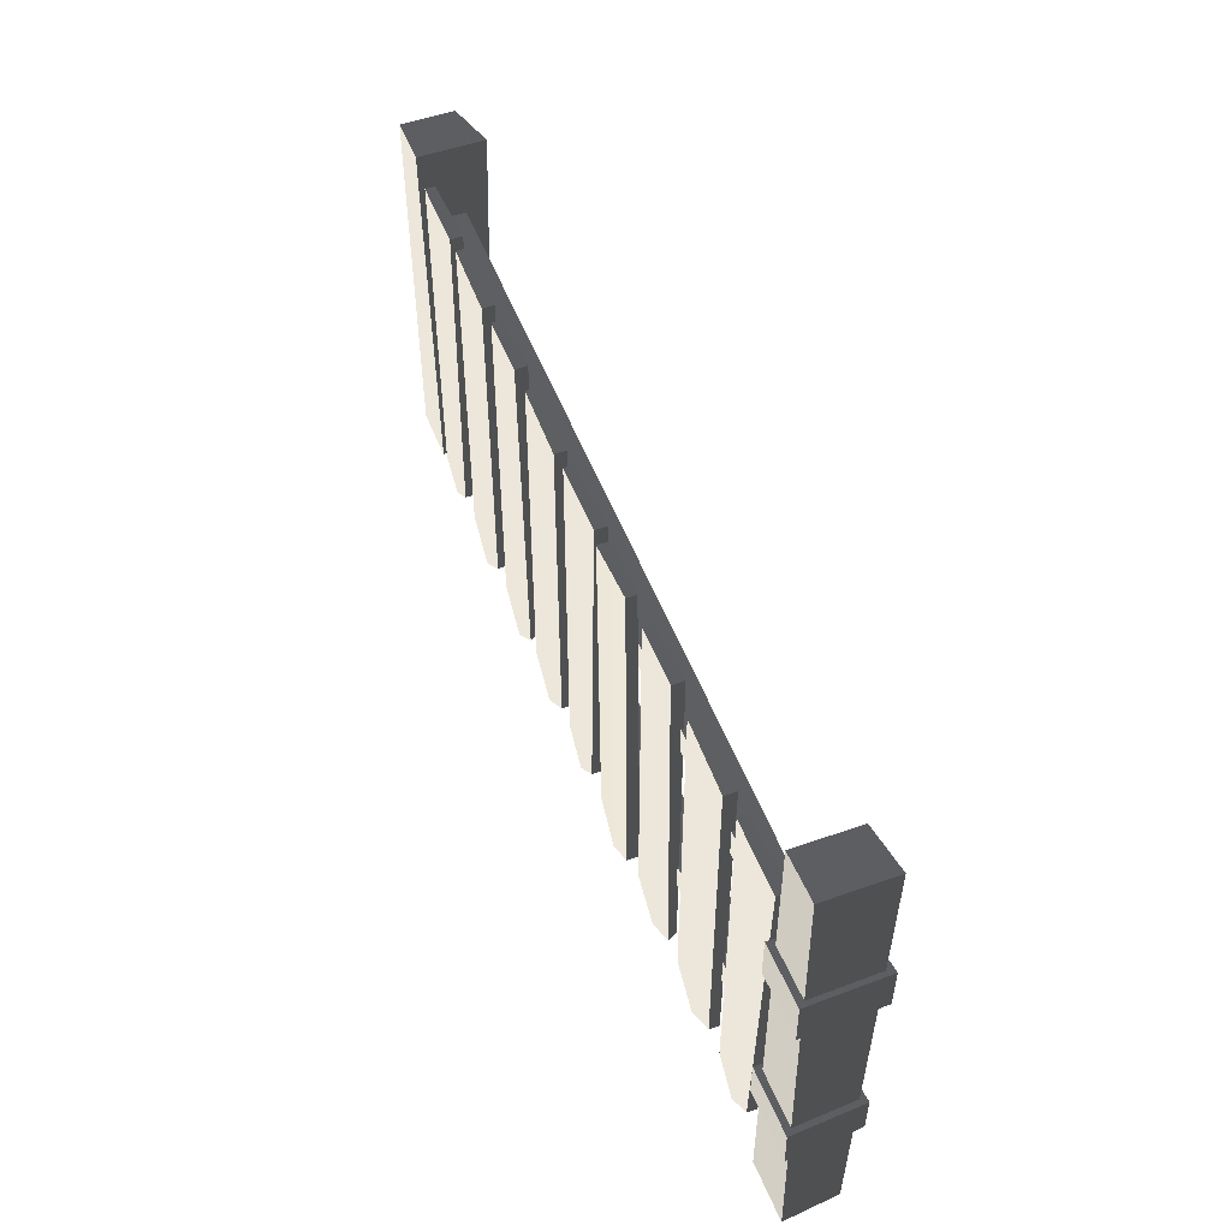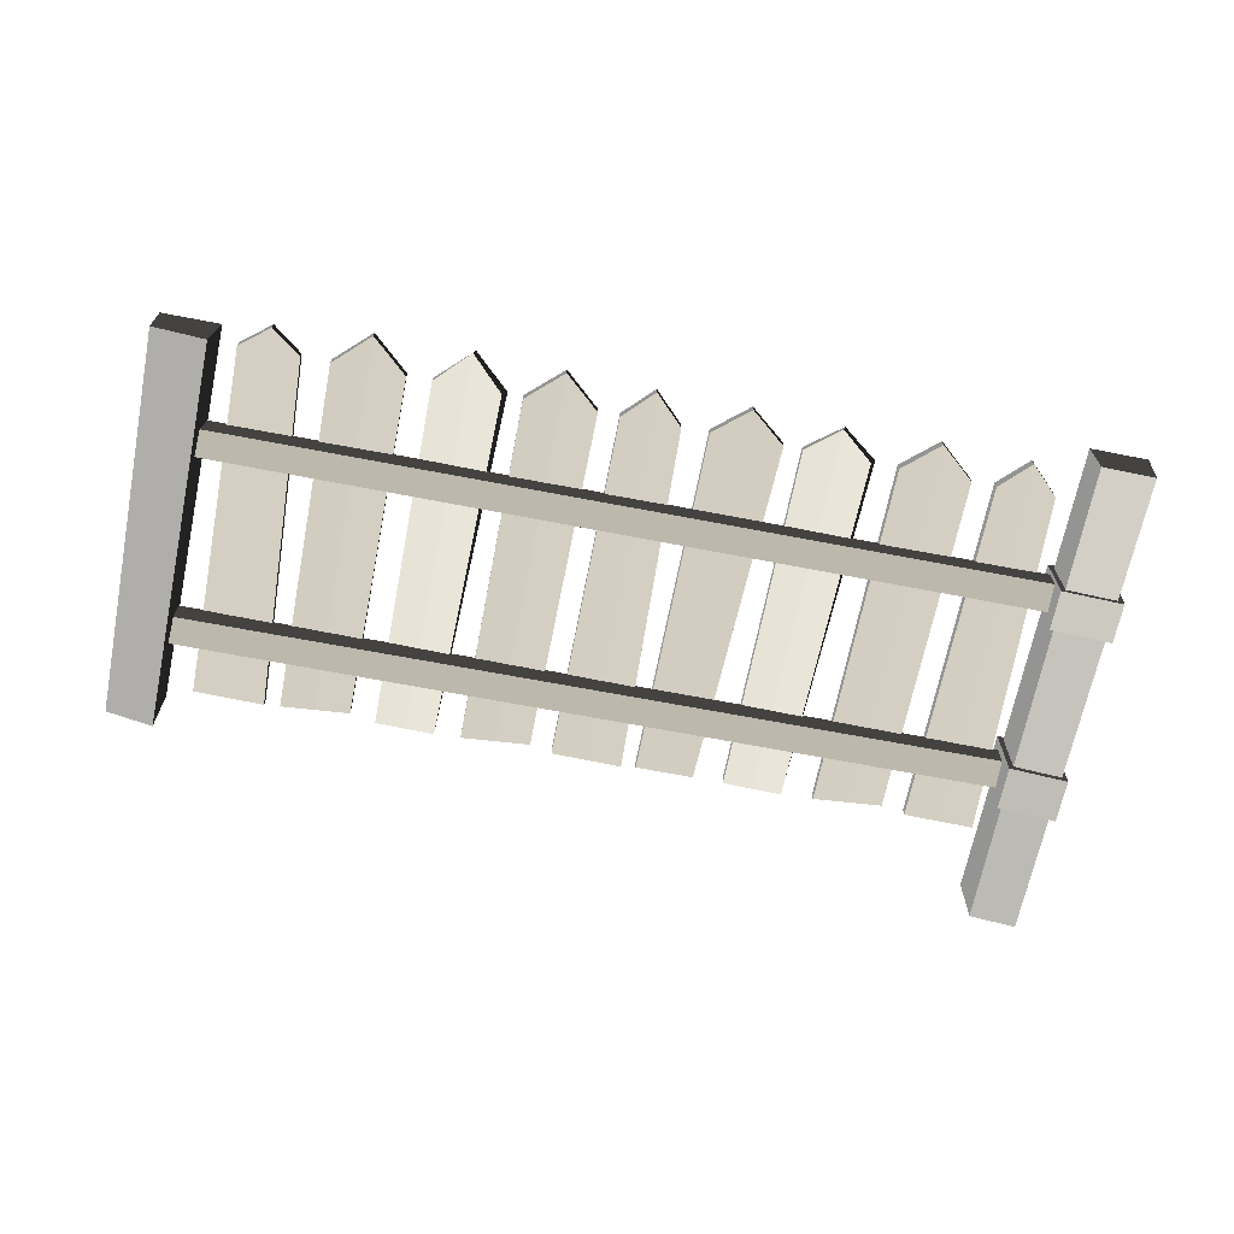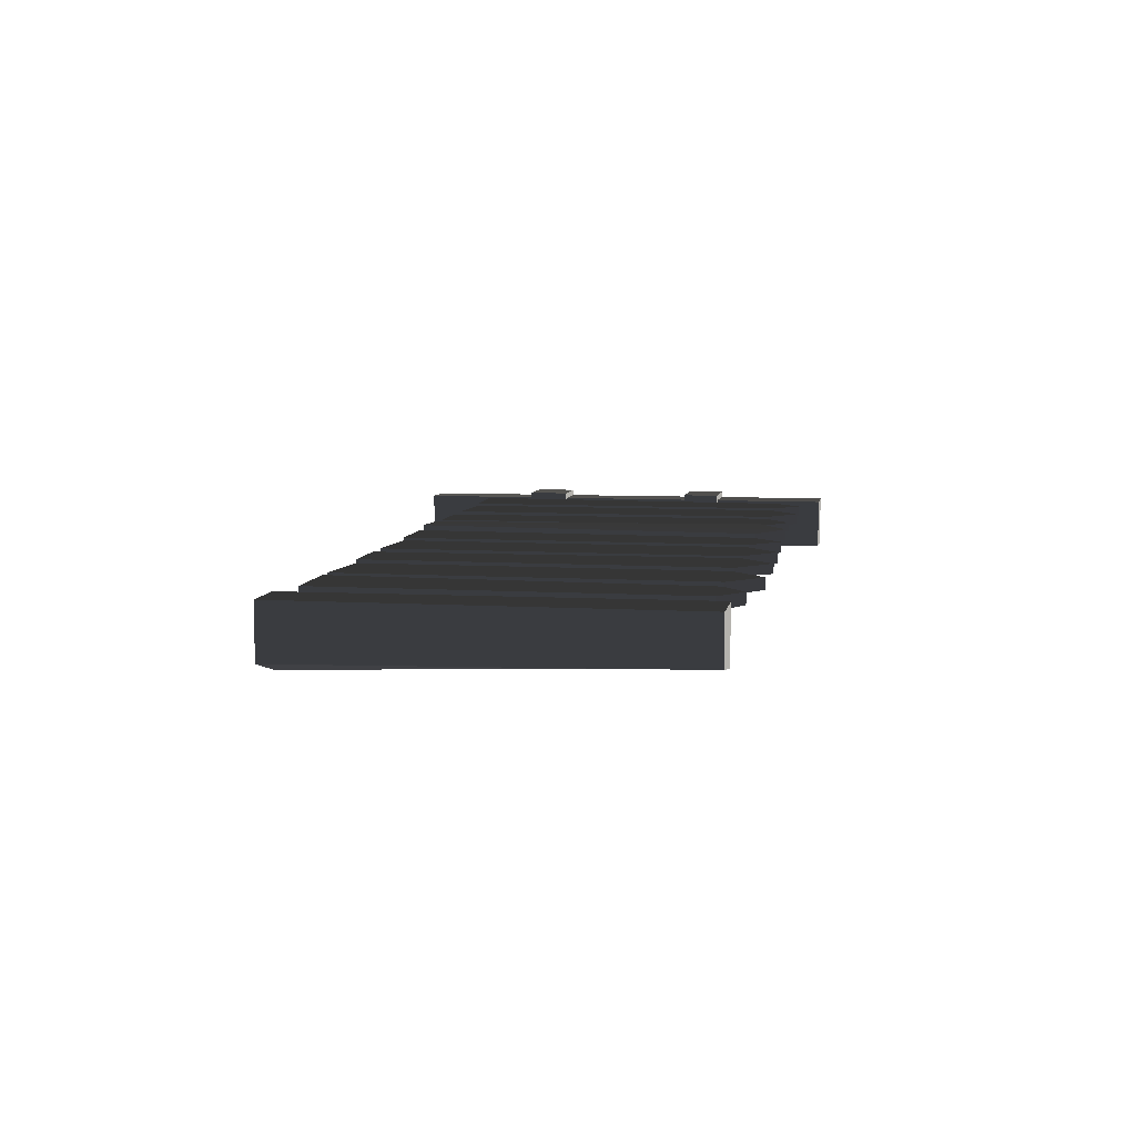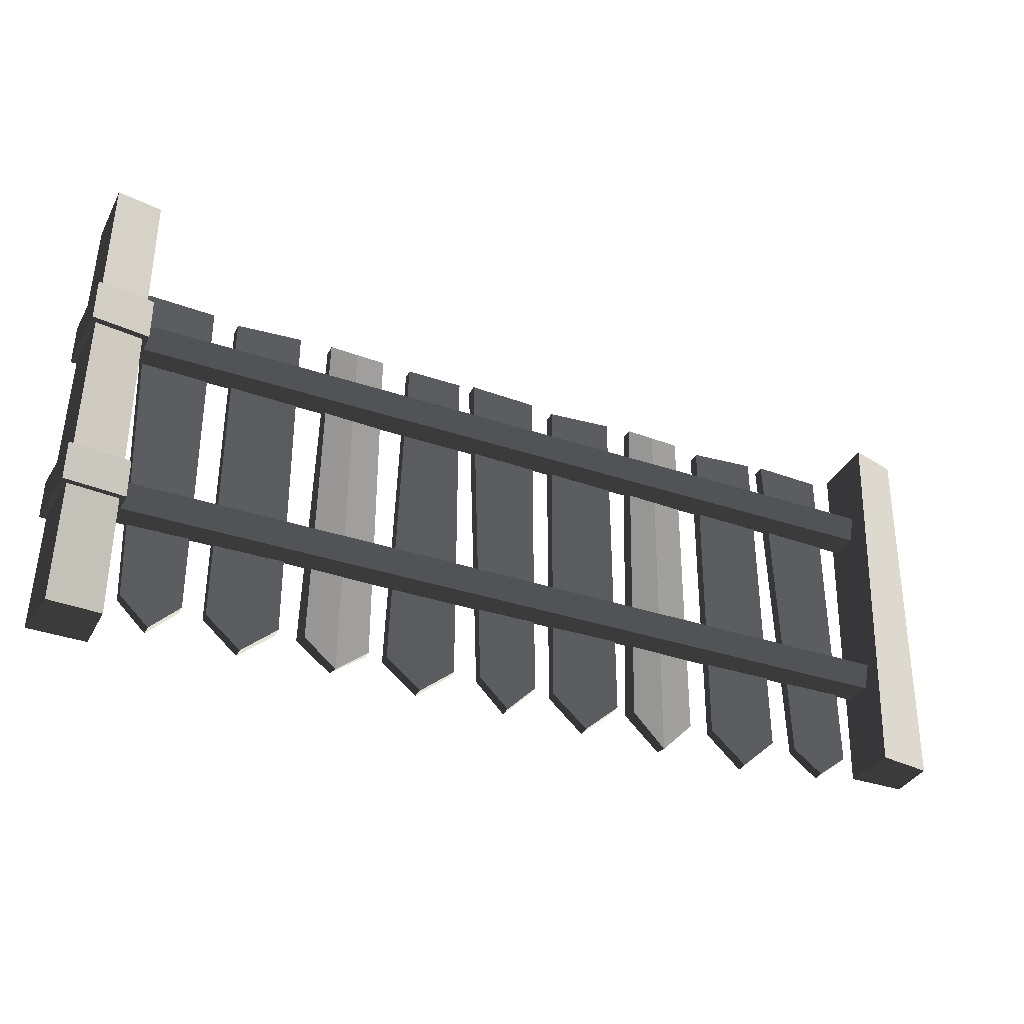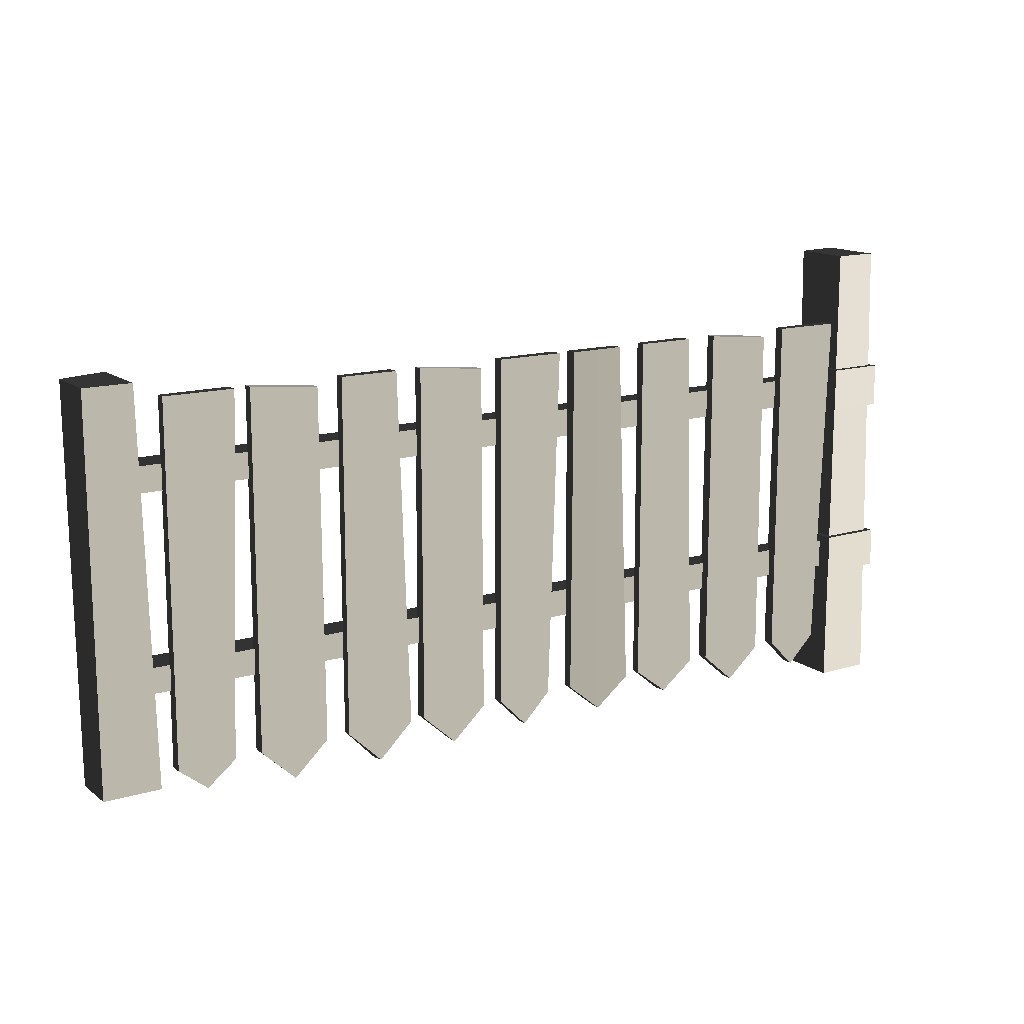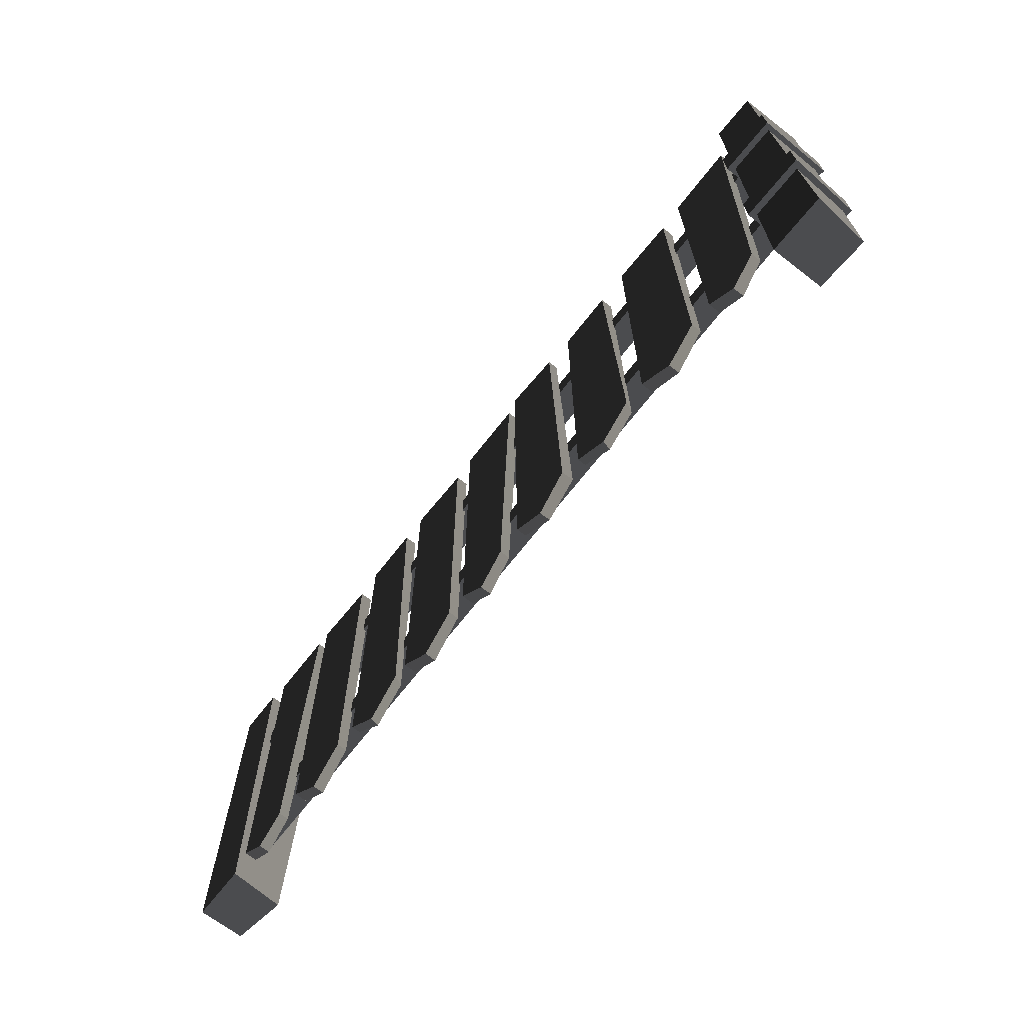
<metadata>
{"format":"obj","ext":"obj","renderer":"f3d","projection":"perspective","resolution":1024,"background":"white","views":[{"elev":51.8,"azim":69.0,"up":"+Y"},{"elev":-66.9,"azim":-11.0,"up":"+Z"},{"elev":7.6,"azim":-80.3,"up":"+Z"},{"elev":-35.0,"azim":155.5,"up":"+Y"},{"elev":14.2,"azim":-32.7,"up":"+Y"},{"elev":-67.5,"azim":52.2,"up":"+Y"}]}
</metadata>
<code>
v  5.187 -0.1802 -0.1494
v  5.187 -0.1802 0.1487
v  -5.187 -0.1802 0.1487
v  -5.187 -0.1802 -0.1943
v  -5.187 0.1219 0.1487
v  -5.187 0.1219 -0.2819
v  5.187 0.1802 0.1487
v  5.187 0.1546 -0.2036
v  -5.442 -1.293 -0.3214
v  -5.442 -1.293 0.2428
v  -5.442 3.39 0.2428
v  -5.442 3.39 -0.4065
v  -4.858 3.39 0.2428
v  -4.858 3.39 -0.5723
v  -4.745 -1.293 0.2428
v  -4.795 -1.293 -0.4241
v  -2.347 -1.119 0.1542
v  -2.347 -1.119 0.2573
v  -2.347 3.212 0.2573
v  -2.347 3.212 0.1387
v  -1.989 3.212 0.1235
v  -1.989 3.212 0.2573
v  -1.631 3.212 0.2573
v  -1.631 3.212 0.1084
v  -1.492 -1.119 0.2573
v  -1.553 -1.119 0.1355
v  -1.95 -1.529 0.1448
v  -1.92 -1.529 0.2573
v  -3.494 -1.119 0.1084
v  -3.494 -1.119 0.2573
v  -3.494 3.212 0.2573
v  -3.494 3.212 0.1387
v  -3.076 3.171 0.1235
v  -3.076 3.171 0.2573
v  -2.658 3.13 0.2573
v  -2.658 3.13 0.1084
v  -2.639 -1.119 0.2573
v  -2.639 -1.119 0.1355
v  -3.067 -1.516 0.1219
v  -3.067 -1.516 0.2573
v  -4.537 -1.119 0.1084
v  -4.537 -1.119 0.2573
v  -4.537 3.212 0.2573
v  -4.537 3.212 0.1387
v  -4.11 3.212 0.1235
v  -4.11 3.212 0.2573
v  -3.682 3.212 0.2573
v  -3.682 3.212 0.1084
v  -3.831 -1.119 0.2573
v  -3.831 -1.119 0.1355
v  -4.184 -1.397 0.1219
v  -4.184 -1.397 0.2573
v  -1.31 -1.119 0.1084
v  -1.31 -1.119 0.2573
v  -1.31 3.212 0.2573
v  -1.31 3.212 0.1387
v  -0.892 3.171 0.1235
v  -0.892 3.171 0.2573
v  -0.4739 3.13 0.2573
v  -0.4739 3.13 0.1084
v  -0.4553 -1.119 0.2573
v  -0.4553 -1.119 0.1355
v  -0.8827 -1.507 0.1219
v  -0.8827 -1.507 0.2573
v  -0.2001 -1.119 0.1084
v  -0.2001 -1.119 0.2573
v  -0.2001 3.212 0.2573
v  -0.2001 3.212 0.1387
v  0.2274 3.212 0.1235
v  0.2274 3.212 0.2573
v  0.6548 3.212 0.2573
v  0.6548 3.212 0.1084
v  0.5056 -1.119 0.2573
v  0.5056 -1.119 0.1355
v  0.1528 -1.477 0.1219
v  0.1528 -1.477 0.2573
v  0.8366 3.212 0.3033
v  0.8366 3.212 0.1544
v  0.8366 -1.119 0.1544
v  0.8366 -1.119 0.273
v  1.264 -1.473 0.2882
v  1.264 -1.473 0.1544
v  1.692 -1.119 0.1544
v  1.692 -1.119 0.3033
v  1.542 3.212 0.1544
v  1.542 3.212 0.2762
v  1.189 3.212 0.2898
v  1.189 3.212 0.1544
v  1.916 -1.119 0.1542
v  1.916 -1.119 0.2573
v  1.916 3.212 0.2573
v  1.916 3.212 0.1387
v  2.275 3.212 0.1235
v  2.275 3.212 0.2573
v  2.633 3.212 0.2573
v  2.633 3.212 0.1084
v  2.771 -1.119 0.2573
v  2.71 -1.119 0.1355
v  2.313 -1.446 0.1448
v  2.344 -1.446 0.2573
v  3.037 -1.119 0.1084
v  3.037 -1.119 0.2573
v  3.037 3.212 0.2573
v  3.037 3.212 0.1387
v  3.455 3.171 0.1235
v  3.455 3.171 0.2573
v  3.873 3.13 0.2573
v  3.873 3.13 0.1084
v  3.891 -1.119 0.2573
v  3.891 -1.119 0.1355
v  3.464 -1.491 0.1219
v  3.464 -1.491 0.2573
v  4.179 -1.119 0.1084
v  4.179 -1.119 0.2573
v  4.179 3.212 0.2573
v  4.179 3.212 0.1387
v  4.607 3.212 0.1235
v  4.607 3.212 0.2573
v  5.034 3.212 0.2573
v  5.034 3.212 0.1084
v  4.885 -1.119 0.2573
v  4.885 -1.119 0.1355
v  4.532 -1.465 0.1219
v  4.532 -1.465 0.2573
v  5.187 2.143 -0.1494
v  5.187 2.143 0.1487
v  -5.188 2.143 0.1487
v  -5.188 2.143 -0.1943
v  -5.188 2.445 0.1487
v  -5.188 2.445 -0.2819
v  5.187 2.504 0.1487
v  5.187 2.478 -0.2036
v  5.141 2.583 -0.4495
v  5.141 2.583 0.2663
v  5.141 4.105 0.2663
v  5.141 4.105 -0.4749
v  5.695 4.105 0.2537
v  5.695 4.105 -0.5613
v  5.752 -0.2282 -0.4559
v  5.797 -0.2282 0.2537
v  5.838 -1.725 0.2537
v  5.775 -1.725 -0.4132
v  5.141 -1.725 0.2663
v  5.141 -1.725 -0.3777
v  5.141 -0.2282 -0.4057
v  5.141 -0.2282 0.2663
v  5.078 -0.2282 0.3418
v  5.078 -0.2282 -0.4691
v  5.732 2.583 0.2537
v  5.078 2.583 0.3418
v  5.791 2.583 0.3267
v  5.789 0.2617 0.2537
v  5.141 0.2617 0.2663
v  5.078 0.2617 0.3418
v  5.86 0.2617 0.3267
v  5.721 2.05 -0.5138
v  5.741 2.05 0.2537
v  5.748 0.2617 -0.4637
v  5.141 2.05 -0.4437
v  5.141 0.2617 -0.4108
v  5.141 2.05 0.2663
v  5.078 2.583 -0.5219
v  5.802 2.05 0.3267
v  5.078 2.05 0.3418
v  5.078 2.05 -0.5149
v  5.777 2.05 -0.5995
v  5.078 0.2617 -0.4753
v  5.716 2.583 -0.5227
v  5.869 -0.2282 0.3267
v  5.81 0.2617 -0.539
v  5.815 -0.2282 -0.5296
v  5.772 2.583 -0.6102
o straightFence04
g straightFence04
f 1 2 3 4
f 4 3 5 6
f 6 5 7 8
f 8 7 2 1
f 4 6 8 1
f 5 3 2 7
f 9 10 11 12
f 12 11 13 14
f 14 13 15 16
f 16 15 10 9
f 12 14 16 9
f 13 11 10 15
f 17 18 19 20
f 21 22 23 24
f 24 23 25 26
f 27 28 18 17
f 21 24 26 27
f 22 19 18 28
f 23 22 28 25
f 20 21 27 17
f 26 25 28 27
f 20 19 22 21
f 29 30 31 32
f 33 34 35 36
f 36 35 37 38
f 39 40 30 29
f 33 36 38 39
f 34 31 30 40
f 35 34 40 37
f 32 33 39 29
f 38 37 40 39
f 32 31 34 33
f 41 42 43 44
f 45 46 47 48
f 48 47 49 50
f 51 52 42 41
f 45 48 50 51
f 46 43 42 52
f 47 46 52 49
f 44 45 51 41
f 50 49 52 51
f 44 43 46 45
f 53 54 55 56
f 57 58 59 60
f 60 59 61 62
f 63 64 54 53
f 57 60 62 63
f 58 55 54 64
f 59 58 64 61
f 56 57 63 53
f 62 61 64 63
f 56 55 58 57
f 65 66 67 68
f 69 70 71 72
f 72 71 73 74
f 75 76 66 65
f 69 72 74 75
f 70 67 66 76
f 71 70 76 73
f 68 69 75 65
f 74 73 76 75
f 68 67 70 69
f 77 78 79 80
f 81 82 83 84
f 84 83 85 86
f 87 88 78 77
f 81 84 86 87
f 82 79 78 88
f 83 82 88 85
f 80 81 87 77
f 86 85 88 87
f 80 79 82 81
f 89 90 91 92
f 93 94 95 96
f 96 95 97 98
f 99 100 90 89
f 93 96 98 99
f 94 91 90 100
f 95 94 100 97
f 92 93 99 89
f 98 97 100 99
f 92 91 94 93
f 101 102 103 104
f 105 106 107 108
f 108 107 109 110
f 111 112 102 101
f 105 108 110 111
f 106 103 102 112
f 107 106 112 109
f 104 105 111 101
f 110 109 112 111
f 104 103 106 105
f 113 114 115 116
f 117 118 119 120
f 120 119 121 122
f 123 124 114 113
f 117 120 122 123
f 118 115 114 124
f 119 118 124 121
f 116 117 123 113
f 122 121 124 123
f 116 115 118 117
f 125 126 127 128
f 128 127 129 130
f 130 129 131 132
f 132 131 126 125
f 128 130 132 125
f 129 127 126 131
f 133 134 135 136
f 136 135 137 138
f 139 140 141 142
f 142 141 143 144
f 145 139 142 144
f 140 146 143 141
f 145 146 147 148
f 149 134 150 151
f 152 153 154 155
f 144 143 146 145
f 156 157 152 158
f 159 156 158 160
f 157 161 153 152
f 134 133 162 150
f 161 157 163 164
f 156 159 165 166
f 153 160 167 154
f 160 153 161 159
f 138 137 149 168
f 136 138 168 133
f 137 135 134 149
f 146 140 169 147
f 155 154 147 169
f 167 170 171 148
f 170 155 169 171
f 148 147 154 167
f 151 150 164 163
f 162 172 166 165
f 172 151 163 166
f 165 164 150 162
f 160 158 170 167
f 158 152 155 170
f 159 161 164 165
f 133 168 172 162
f 140 139 171 169
f 168 149 151 172
f 157 156 166 163
f 139 145 148 171

</code>
